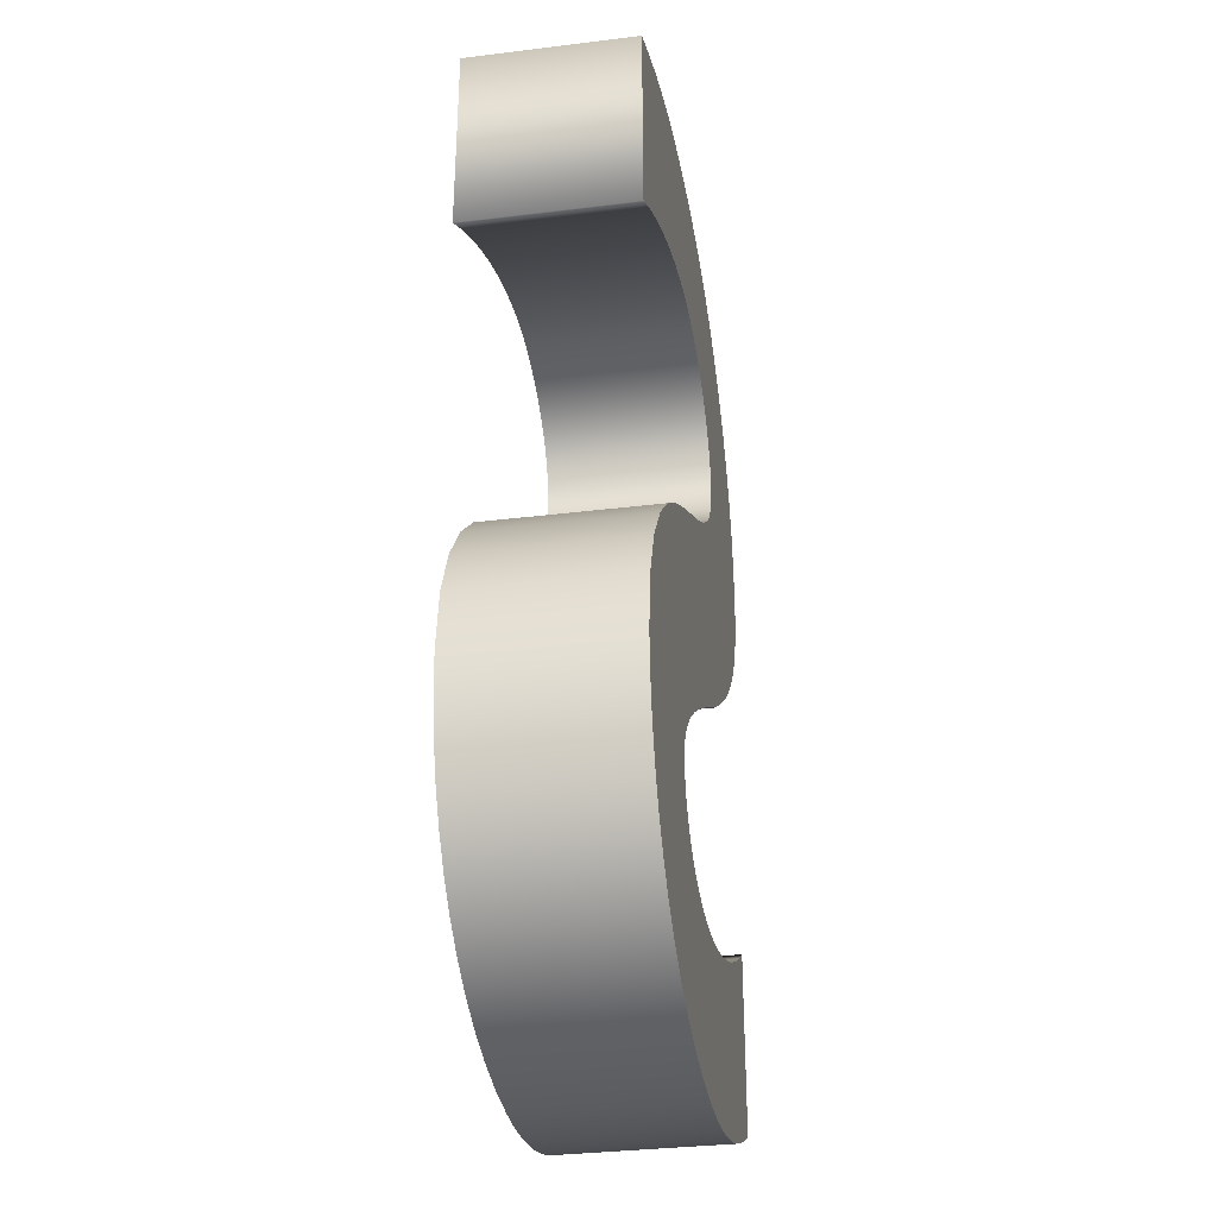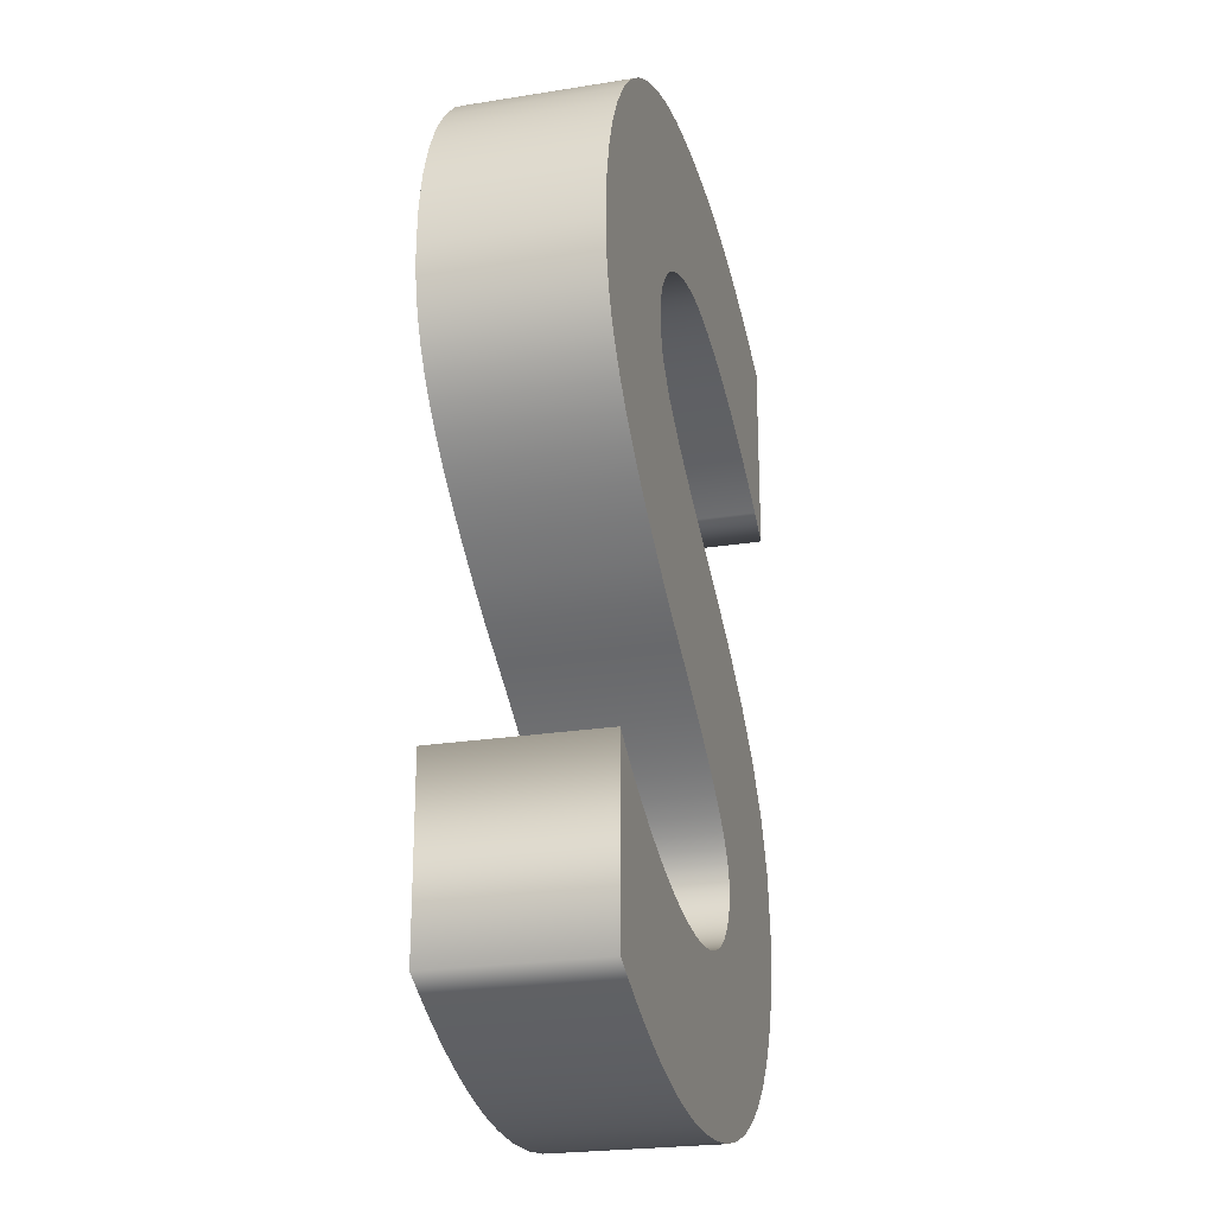
<metadata>
{"format":"obj","ext":"obj","renderer":"f3d","projection":"perspective","resolution":1024,"background":"white","views":[{"elev":-33.7,"azim":-80.5,"up":"+Z"},{"elev":-23.7,"azim":105.0,"up":"+Z"}]}
</metadata>
<code>
o Text
v 0.3116 0.08 -0.3409
v 0.2993 0.08 -0.3479
v 0.2872 0.08 -0.3543
v 0.2754 0.08 -0.3599
v 0.2639 0.08 -0.3647
v 0.2526 0.08 -0.3689
v 0.2417 0.08 -0.3723
v 0.2313 0.08 -0.3751
v 0.2212 0.08 -0.3773
v 0.2116 0.08 -0.3788
v 0.2025 0.08 -0.3797
v 0.194 0.08 -0.38
v 0.1853 0.08 -0.3797
v 0.1771 0.08 -0.3786
v 0.1696 0.08 -0.377
v 0.1627 0.08 -0.3747
v 0.1565 0.08 -0.3719
v 0.151 0.08 -0.3685
v 0.1463 0.08 -0.3646
v 0.1423 0.08 -0.3603
v 0.1392 0.08 -0.3555
v 0.1369 0.08 -0.3504
v 0.1355 0.08 -0.3448
v 0.135 0.08 -0.339
v 0.1356 0.08 -0.3339
v 0.1376 0.08 -0.3286
v 0.1409 0.08 -0.323
v 0.1457 0.08 -0.317
v 0.152 0.08 -0.3106
v 0.1599 0.08 -0.3038
v 0.1694 0.08 -0.2963
v 0.1806 0.08 -0.2883
v 0.1936 0.08 -0.2797
v 0.2085 0.08 -0.2702
v 0.2253 0.08 -0.2601
v 0.244 0.08 -0.249
v 0.2615 0.08 -0.2371
v 0.2772 0.08 -0.2258
v 0.291 0.08 -0.2151
v 0.3031 0.08 -0.2048
v 0.3135 0.08 -0.1947
v 0.3222 0.08 -0.1849
v 0.3295 0.08 -0.1751
v 0.3353 0.08 -0.1652
v 0.3396 0.08 -0.1552
v 0.3427 0.08 -0.1449
v 0.3444 0.08 -0.1342
v 0.345 0.08 -0.123
v 0.3437 0.08 -0.1038
v 0.3399 0.08 -0.08579
v 0.3338 0.08 -0.06905
v 0.3255 0.08 -0.05367
v 0.3152 0.08 -0.03975
v 0.3029 0.08 -0.02738
v 0.2888 0.08 -0.01665
v 0.2731 0.08 -0.007667
v 0.256 0.08 -0.000516
v 0.2375 0.08 0.004708
v 0.2178 0.08 0.007911
v 0.197 0.08 0.009
v 0.1835 0.08 0.008766
v 0.1704 0.08 0.008046
v 0.1576 0.08 0.006812
v 0.145 0.08 0.005037
v 0.1325 0.08 0.002692
v 0.1201 0.08 -0.00025
v 0.1076 0.08 -0.003817
v 0.095 0.08 -0.008037
v 0.08211 0.08 -0.01294
v 0.06888 0.08 -0.01855
v 0.0552 0.08 -0.02489
v 0.041 0.08 -0.032
v 0.041 0.08 -0.128
v 0.05539 0.08 -0.1184
v 0.06953 0.08 -0.1097
v 0.08338 0.08 -0.1019
v 0.09689 0.08 -0.09493
v 0.11 0.08 -0.08879
v 0.1227 0.08 -0.0835
v 0.135 0.08 -0.07904
v 0.1468 0.08 -0.07541
v 0.158 0.08 -0.07259
v 0.1686 0.08 -0.07059
v 0.1787 0.08 -0.0694
v 0.188 0.08 -0.069
v 0.1969 0.08 -0.06981
v 0.2054 0.08 -0.07125
v 0.2135 0.08 -0.07331
v 0.2211 0.08 -0.076
v 0.2281 0.08 -0.07931
v 0.2345 0.08 -0.08325
v 0.2401 0.08 -0.08781
v 0.2449 0.08 -0.093
v 0.2487 0.08 -0.09881
v 0.2516 0.08 -0.1052
v 0.2534 0.08 -0.1123
v 0.254 0.08 -0.12
v 0.2499 0.08 -0.135
v 0.2384 0.08 -0.1491
v 0.2212 0.08 -0.1629
v 0.1996 0.08 -0.1767
v 0.175 0.08 -0.1909
v 0.149 0.08 -0.2059
v 0.123 0.08 -0.2221
v 0.09844 0.08 -0.24
v 0.07681 0.08 -0.2599
v 0.05956 0.08 -0.2823
v 0.04813 0.08 -0.3075
v 0.044 0.08 -0.336
v 0.04519 0.08 -0.3544
v 0.04871 0.08 -0.3714
v 0.05447 0.08 -0.3871
v 0.06237 0.08 -0.4014
v 0.07233 0.08 -0.4142
v 0.08425 0.08 -0.4255
v 0.09805 0.08 -0.4352
v 0.1136 0.08 -0.4433
v 0.1309 0.08 -0.4496
v 0.1498 0.08 -0.4542
v 0.1702 0.08 -0.4571
v 0.192 0.08 -0.458
v 0.2025 0.08 -0.4577
v 0.2131 0.08 -0.457
v 0.2237 0.08 -0.4557
v 0.2344 0.08 -0.454
v 0.2452 0.08 -0.4517
v 0.2561 0.08 -0.4489
v 0.2671 0.08 -0.4456
v 0.2782 0.08 -0.4417
v 0.2895 0.08 -0.4373
v 0.3008 0.08 -0.4324
v 0.3123 0.08 -0.427
v 0.324 0.08 -0.421
v 0.324 0.08 -0.333
v 0.3116 0 -0.3409
v 0.2993 0 -0.3479
v 0.2872 0 -0.3543
v 0.2754 0 -0.3599
v 0.2639 0 -0.3647
v 0.2526 0 -0.3689
v 0.2417 0 -0.3723
v 0.2313 0 -0.3751
v 0.2212 0 -0.3773
v 0.2116 0 -0.3788
v 0.2025 0 -0.3797
v 0.194 0 -0.38
v 0.1853 0 -0.3797
v 0.1771 0 -0.3786
v 0.1696 0 -0.377
v 0.1627 0 -0.3747
v 0.1565 0 -0.3719
v 0.151 0 -0.3685
v 0.1463 0 -0.3646
v 0.1423 0 -0.3603
v 0.1392 0 -0.3555
v 0.1369 0 -0.3504
v 0.1355 0 -0.3448
v 0.135 0 -0.339
v 0.1356 0 -0.3339
v 0.1376 0 -0.3286
v 0.1409 0 -0.323
v 0.1457 0 -0.317
v 0.152 0 -0.3106
v 0.1599 0 -0.3038
v 0.1694 0 -0.2963
v 0.1806 0 -0.2883
v 0.1936 0 -0.2797
v 0.2085 0 -0.2702
v 0.2253 0 -0.2601
v 0.244 0 -0.249
v 0.2615 0 -0.2371
v 0.2772 0 -0.2258
v 0.291 0 -0.2151
v 0.3031 0 -0.2048
v 0.3135 0 -0.1947
v 0.3222 0 -0.1849
v 0.3295 0 -0.1751
v 0.3353 0 -0.1652
v 0.3396 0 -0.1552
v 0.3427 0 -0.1449
v 0.3444 0 -0.1342
v 0.345 0 -0.123
v 0.3437 0 -0.1038
v 0.3399 0 -0.08579
v 0.3338 0 -0.06905
v 0.3255 0 -0.05367
v 0.3152 0 -0.03975
v 0.3029 0 -0.02738
v 0.2888 0 -0.01665
v 0.2731 0 -0.007667
v 0.256 0 -0.000516
v 0.2375 0 0.004708
v 0.2178 0 0.007911
v 0.197 0 0.009
v 0.1835 0 0.008766
v 0.1704 0 0.008046
v 0.1576 0 0.006812
v 0.145 0 0.005037
v 0.1325 0 0.002692
v 0.1201 0 -0.00025
v 0.1076 0 -0.003817
v 0.095 0 -0.008037
v 0.08211 0 -0.01294
v 0.06888 0 -0.01855
v 0.0552 0 -0.02489
v 0.041 0 -0.032
v 0.041 0 -0.128
v 0.05539 0 -0.1184
v 0.06953 0 -0.1097
v 0.08338 0 -0.1019
v 0.09689 0 -0.09493
v 0.11 0 -0.08879
v 0.1227 0 -0.0835
v 0.135 0 -0.07904
v 0.1468 0 -0.07541
v 0.158 0 -0.07259
v 0.1686 0 -0.07059
v 0.1787 0 -0.0694
v 0.188 0 -0.069
v 0.1969 0 -0.06981
v 0.2054 0 -0.07125
v 0.2135 0 -0.07331
v 0.2211 0 -0.076
v 0.2281 0 -0.07931
v 0.2345 0 -0.08325
v 0.2401 0 -0.08781
v 0.2449 0 -0.093
v 0.2487 0 -0.09881
v 0.2516 0 -0.1052
v 0.2534 0 -0.1123
v 0.254 0 -0.12
v 0.2499 0 -0.135
v 0.2384 0 -0.1491
v 0.2212 0 -0.1629
v 0.1996 0 -0.1767
v 0.175 0 -0.1909
v 0.149 0 -0.2059
v 0.123 0 -0.2221
v 0.09844 0 -0.24
v 0.07681 0 -0.2599
v 0.05956 0 -0.2823
v 0.04813 0 -0.3075
v 0.044 0 -0.336
v 0.04519 0 -0.3544
v 0.04871 0 -0.3714
v 0.05447 0 -0.3871
v 0.06237 0 -0.4014
v 0.07233 0 -0.4142
v 0.08425 0 -0.4255
v 0.09805 0 -0.4352
v 0.1136 0 -0.4433
v 0.1309 0 -0.4496
v 0.1498 0 -0.4542
v 0.1702 0 -0.4571
v 0.192 0 -0.458
v 0.2025 0 -0.4577
v 0.2131 0 -0.457
v 0.2237 0 -0.4557
v 0.2344 0 -0.454
v 0.2452 0 -0.4517
v 0.2561 0 -0.4489
v 0.2671 0 -0.4456
v 0.2782 0 -0.4417
v 0.2895 0 -0.4373
v 0.3008 0 -0.4324
v 0.3123 0 -0.427
v 0.324 0 -0.421
v 0.324 0 -0.333
v 0.3116 0 -0.3409
v 0.3116 0.08 -0.3409
v 0.2993 0 -0.3479
v 0.2993 0.08 -0.3479
v 0.2872 0 -0.3543
v 0.2872 0.08 -0.3543
v 0.2754 0 -0.3599
v 0.2754 0.08 -0.3599
v 0.2639 0 -0.3647
v 0.2639 0.08 -0.3647
v 0.2526 0 -0.3689
v 0.2526 0.08 -0.3689
v 0.2417 0 -0.3723
v 0.2417 0.08 -0.3723
v 0.2313 0 -0.3751
v 0.2313 0.08 -0.3751
v 0.2212 0 -0.3773
v 0.2212 0.08 -0.3773
v 0.2116 0 -0.3788
v 0.2116 0.08 -0.3788
v 0.2025 0 -0.3797
v 0.2025 0.08 -0.3797
v 0.194 0 -0.38
v 0.194 0.08 -0.38
v 0.1853 0 -0.3797
v 0.1853 0.08 -0.3797
v 0.1771 0 -0.3786
v 0.1771 0.08 -0.3786
v 0.1696 0 -0.377
v 0.1696 0.08 -0.377
v 0.1627 0 -0.3747
v 0.1627 0.08 -0.3747
v 0.1565 0 -0.3719
v 0.1565 0.08 -0.3719
v 0.151 0 -0.3685
v 0.151 0.08 -0.3685
v 0.1463 0 -0.3646
v 0.1463 0.08 -0.3646
v 0.1423 0 -0.3603
v 0.1423 0.08 -0.3603
v 0.1392 0 -0.3555
v 0.1392 0.08 -0.3555
v 0.1369 0 -0.3504
v 0.1369 0.08 -0.3504
v 0.1355 0 -0.3448
v 0.1355 0.08 -0.3448
v 0.135 0 -0.339
v 0.135 0.08 -0.339
v 0.1356 0 -0.3339
v 0.1356 0.08 -0.3339
v 0.1376 0 -0.3286
v 0.1376 0.08 -0.3286
v 0.1409 0 -0.323
v 0.1409 0.08 -0.323
v 0.1457 0 -0.317
v 0.1457 0.08 -0.317
v 0.152 0 -0.3106
v 0.152 0.08 -0.3106
v 0.1599 0 -0.3038
v 0.1599 0.08 -0.3038
v 0.1694 0 -0.2963
v 0.1694 0.08 -0.2963
v 0.1806 0 -0.2883
v 0.1806 0.08 -0.2883
v 0.1936 0 -0.2797
v 0.1936 0.08 -0.2797
v 0.2085 0 -0.2702
v 0.2085 0.08 -0.2702
v 0.2253 0 -0.2601
v 0.2253 0.08 -0.2601
v 0.244 0 -0.249
v 0.244 0.08 -0.249
v 0.2615 0 -0.2371
v 0.2615 0.08 -0.2371
v 0.2772 0 -0.2258
v 0.2772 0.08 -0.2258
v 0.291 0 -0.2151
v 0.291 0.08 -0.2151
v 0.3031 0 -0.2048
v 0.3031 0.08 -0.2048
v 0.3135 0 -0.1947
v 0.3135 0.08 -0.1947
v 0.3222 0 -0.1849
v 0.3222 0.08 -0.1849
v 0.3295 0 -0.1751
v 0.3295 0.08 -0.1751
v 0.3353 0 -0.1652
v 0.3353 0.08 -0.1652
v 0.3396 0 -0.1552
v 0.3396 0.08 -0.1552
v 0.3427 0 -0.1449
v 0.3427 0.08 -0.1449
v 0.3444 0 -0.1342
v 0.3444 0.08 -0.1342
v 0.345 0 -0.123
v 0.345 0.08 -0.123
v 0.3437 0 -0.1038
v 0.3437 0.08 -0.1038
v 0.3399 0 -0.08579
v 0.3399 0.08 -0.08579
v 0.3338 0 -0.06905
v 0.3338 0.08 -0.06905
v 0.3255 0 -0.05367
v 0.3255 0.08 -0.05367
v 0.3152 0 -0.03975
v 0.3152 0.08 -0.03975
v 0.3029 0 -0.02738
v 0.3029 0.08 -0.02738
v 0.2888 0 -0.01665
v 0.2888 0.08 -0.01665
v 0.2731 0 -0.007667
v 0.2731 0.08 -0.007667
v 0.256 0 -0.000516
v 0.256 0.08 -0.000516
v 0.2375 0 0.004708
v 0.2375 0.08 0.004708
v 0.2178 0 0.007911
v 0.2178 0.08 0.007911
v 0.197 0 0.009
v 0.197 0.08 0.009
v 0.1835 0 0.008766
v 0.1835 0.08 0.008766
v 0.1704 0 0.008046
v 0.1704 0.08 0.008046
v 0.1576 0 0.006812
v 0.1576 0.08 0.006812
v 0.145 0 0.005037
v 0.145 0.08 0.005037
v 0.1325 0 0.002692
v 0.1325 0.08 0.002692
v 0.1201 0 -0.00025
v 0.1201 0.08 -0.00025
v 0.1076 0 -0.003817
v 0.1076 0.08 -0.003817
v 0.095 0 -0.008037
v 0.095 0.08 -0.008037
v 0.08211 0 -0.01294
v 0.08211 0.08 -0.01294
v 0.06888 0 -0.01855
v 0.06888 0.08 -0.01855
v 0.0552 0 -0.02489
v 0.0552 0.08 -0.02489
v 0.041 0 -0.032
v 0.041 0.08 -0.032
v 0.041 0 -0.128
v 0.041 0.08 -0.128
v 0.05539 0 -0.1184
v 0.05539 0.08 -0.1184
v 0.06953 0 -0.1097
v 0.06953 0.08 -0.1097
v 0.08338 0 -0.1019
v 0.08338 0.08 -0.1019
v 0.09689 0 -0.09493
v 0.09689 0.08 -0.09493
v 0.11 0 -0.08879
v 0.11 0.08 -0.08879
v 0.1227 0 -0.0835
v 0.1227 0.08 -0.0835
v 0.135 0 -0.07904
v 0.135 0.08 -0.07904
v 0.1468 0 -0.07541
v 0.1468 0.08 -0.07541
v 0.158 0 -0.07259
v 0.158 0.08 -0.07259
v 0.1686 0 -0.07059
v 0.1686 0.08 -0.07059
v 0.1787 0 -0.0694
v 0.1787 0.08 -0.0694
v 0.188 0 -0.069
v 0.188 0.08 -0.069
v 0.1969 0 -0.06981
v 0.1969 0.08 -0.06981
v 0.2054 0 -0.07125
v 0.2054 0.08 -0.07125
v 0.2135 0 -0.07331
v 0.2135 0.08 -0.07331
v 0.2211 0 -0.076
v 0.2211 0.08 -0.076
v 0.2281 0 -0.07931
v 0.2281 0.08 -0.07931
v 0.2345 0 -0.08325
v 0.2345 0.08 -0.08325
v 0.2401 0 -0.08781
v 0.2401 0.08 -0.08781
v 0.2449 0 -0.093
v 0.2449 0.08 -0.093
v 0.2487 0 -0.09881
v 0.2487 0.08 -0.09881
v 0.2516 0 -0.1052
v 0.2516 0.08 -0.1052
v 0.2534 0 -0.1123
v 0.2534 0.08 -0.1123
v 0.254 0 -0.12
v 0.254 0.08 -0.12
v 0.2499 0 -0.135
v 0.2499 0.08 -0.135
v 0.2384 0 -0.1491
v 0.2384 0.08 -0.1491
v 0.2212 0 -0.1629
v 0.2212 0.08 -0.1629
v 0.1996 0 -0.1767
v 0.1996 0.08 -0.1767
v 0.175 0 -0.1909
v 0.175 0.08 -0.1909
v 0.149 0 -0.2059
v 0.149 0.08 -0.2059
v 0.123 0 -0.2221
v 0.123 0.08 -0.2221
v 0.09844 0 -0.24
v 0.09844 0.08 -0.24
v 0.07681 0 -0.2599
v 0.07681 0.08 -0.2599
v 0.05956 0 -0.2823
v 0.05956 0.08 -0.2823
v 0.04813 0 -0.3075
v 0.04813 0.08 -0.3075
v 0.044 0 -0.336
v 0.044 0.08 -0.336
v 0.04519 0 -0.3544
v 0.04519 0.08 -0.3544
v 0.04871 0 -0.3714
v 0.04871 0.08 -0.3714
v 0.05447 0 -0.3871
v 0.05447 0.08 -0.3871
v 0.06237 0 -0.4014
v 0.06237 0.08 -0.4014
v 0.07233 0 -0.4142
v 0.07233 0.08 -0.4142
v 0.08425 0 -0.4255
v 0.08425 0.08 -0.4255
v 0.09805 0 -0.4352
v 0.09805 0.08 -0.4352
v 0.1136 0 -0.4433
v 0.1136 0.08 -0.4433
v 0.1309 0 -0.4496
v 0.1309 0.08 -0.4496
v 0.1498 0 -0.4542
v 0.1498 0.08 -0.4542
v 0.1702 0 -0.4571
v 0.1702 0.08 -0.4571
v 0.192 0 -0.458
v 0.192 0.08 -0.458
v 0.2025 0 -0.4577
v 0.2025 0.08 -0.4577
v 0.2131 0 -0.457
v 0.2131 0.08 -0.457
v 0.2237 0 -0.4557
v 0.2237 0.08 -0.4557
v 0.2344 0 -0.454
v 0.2344 0.08 -0.454
v 0.2452 0 -0.4517
v 0.2452 0.08 -0.4517
v 0.2561 0 -0.4489
v 0.2561 0.08 -0.4489
v 0.2671 0 -0.4456
v 0.2671 0.08 -0.4456
v 0.2782 0 -0.4417
v 0.2782 0.08 -0.4417
v 0.2895 0 -0.4373
v 0.2895 0.08 -0.4373
v 0.3008 0 -0.4324
v 0.3008 0.08 -0.4324
v 0.3123 0 -0.427
v 0.3123 0.08 -0.427
v 0.324 0 -0.421
v 0.324 0.08 -0.421
v 0.324 0 -0.333
v 0.324 0.08 -0.333
f 120 122 121
f 120 123 122
f 119 123 120
f 119 124 123
f 119 125 124
f 118 125 119
f 118 126 125
f 118 127 126
f 117 127 118
f 117 128 127
f 117 129 128
f 116 129 117
f 116 130 129
f 116 131 130
f 115 131 116
f 115 132 131
f 115 133 132
f 114 133 115
f 114 8 133
f 8 7 133
f 7 6 133
f 6 5 133
f 5 4 133
f 4 3 133
f 3 2 133
f 2 1 133
f 1 134 133
f 113 10 114
f 10 9 114
f 9 8 114
f 112 11 113
f 11 10 113
f 111 13 112
f 13 12 112
f 12 11 112
f 111 14 13
f 111 15 14
f 111 16 15
f 111 17 16
f 111 18 17
f 110 18 111
f 110 19 18
f 110 20 19
f 110 21 20
f 110 22 21
f 109 22 110
f 109 23 22
f 109 24 23
f 109 25 24
f 108 25 109
f 108 26 25
f 108 27 26
f 108 28 27
f 108 29 28
f 108 30 29
f 107 30 108
f 107 31 30
f 107 32 31
f 107 33 32
f 106 33 107
f 106 34 33
f 106 35 34
f 106 36 35
f 105 36 106
f 105 37 36
f 104 37 105
f 104 38 37
f 104 39 38
f 103 39 104
f 103 40 39
f 102 40 103
f 102 41 40
f 102 42 41
f 101 42 102
f 101 43 42
f 100 43 101
f 100 44 43
f 100 45 44
f 99 45 100
f 99 46 45
f 98 46 99
f 98 47 46
f 97 47 98
f 97 48 47
f 72 74 73
f 97 49 48
f 96 49 97
f 72 75 74
f 95 49 96
f 72 76 75
f 94 49 95
f 94 50 49
f 72 77 76
f 93 50 94
f 72 78 77
f 92 50 93
f 72 79 78
f 91 50 92
f 91 51 50
f 72 80 79
f 90 51 91
f 89 51 90
f 72 81 80
f 88 51 89
f 72 82 81
f 87 51 88
f 72 83 82
f 86 51 87
f 72 84 83
f 85 51 86
f 72 85 84
f 85 52 51
f 72 52 85
f 72 53 52
f 72 54 53
f 71 54 72
f 71 55 54
f 70 55 71
f 69 55 70
f 69 56 55
f 68 56 69
f 67 56 68
f 67 57 56
f 66 57 67
f 66 58 57
f 65 58 66
f 64 58 65
f 64 59 58
f 63 59 64
f 62 59 63
f 62 60 59
f 61 60 62
f 254 255 256
f 254 256 257
f 253 254 257
f 253 257 258
f 253 258 259
f 252 253 259
f 252 259 260
f 252 260 261
f 251 252 261
f 251 261 262
f 251 262 263
f 250 251 263
f 250 263 264
f 250 264 265
f 249 250 265
f 249 265 266
f 249 266 267
f 248 249 267
f 248 267 142
f 142 267 141
f 141 267 140
f 140 267 139
f 139 267 138
f 138 267 137
f 137 267 136
f 136 267 135
f 135 267 268
f 247 248 144
f 144 248 143
f 143 248 142
f 246 247 145
f 145 247 144
f 245 246 147
f 147 246 146
f 146 246 145
f 245 147 148
f 245 148 149
f 245 149 150
f 245 150 151
f 245 151 152
f 244 245 152
f 244 152 153
f 244 153 154
f 244 154 155
f 244 155 156
f 243 244 156
f 243 156 157
f 243 157 158
f 243 158 159
f 242 243 159
f 242 159 160
f 242 160 161
f 242 161 162
f 242 162 163
f 242 163 164
f 241 242 164
f 241 164 165
f 241 165 166
f 241 166 167
f 240 241 167
f 240 167 168
f 240 168 169
f 240 169 170
f 239 240 170
f 239 170 171
f 238 239 171
f 238 171 172
f 238 172 173
f 237 238 173
f 237 173 174
f 236 237 174
f 236 174 175
f 236 175 176
f 235 236 176
f 235 176 177
f 234 235 177
f 234 177 178
f 234 178 179
f 233 234 179
f 233 179 180
f 232 233 180
f 232 180 181
f 231 232 181
f 231 181 182
f 206 207 208
f 231 182 183
f 230 231 183
f 206 208 209
f 229 230 183
f 206 209 210
f 228 229 183
f 228 183 184
f 206 210 211
f 227 228 184
f 206 211 212
f 226 227 184
f 206 212 213
f 225 226 184
f 225 184 185
f 206 213 214
f 224 225 185
f 223 224 185
f 206 214 215
f 222 223 185
f 206 215 216
f 221 222 185
f 206 216 217
f 220 221 185
f 206 217 218
f 219 220 185
f 206 218 219
f 219 185 186
f 206 219 186
f 206 186 187
f 206 187 188
f 205 206 188
f 205 188 189
f 204 205 189
f 203 204 189
f 203 189 190
f 202 203 190
f 201 202 190
f 201 190 191
f 200 201 191
f 200 191 192
f 199 200 192
f 198 199 192
f 198 192 193
f 197 198 193
f 196 197 193
f 196 193 194
f 195 196 194
f 270 272 271 269
f 272 274 273 271
f 274 276 275 273
f 276 278 277 275
f 278 280 279 277
f 280 282 281 279
f 282 284 283 281
f 284 286 285 283
f 286 288 287 285
f 288 290 289 287
f 290 292 291 289
f 292 294 293 291
f 294 296 295 293
f 296 298 297 295
f 298 300 299 297
f 300 302 301 299
f 302 304 303 301
f 304 306 305 303
f 306 308 307 305
f 308 310 309 307
f 310 312 311 309
f 312 314 313 311
f 314 316 315 313
f 316 318 317 315
f 318 320 319 317
f 320 322 321 319
f 322 324 323 321
f 324 326 325 323
f 326 328 327 325
f 328 330 329 327
f 330 332 331 329
f 332 334 333 331
f 334 336 335 333
f 336 338 337 335
f 338 340 339 337
f 340 342 341 339
f 342 344 343 341
f 344 346 345 343
f 346 348 347 345
f 348 350 349 347
f 350 352 351 349
f 352 354 353 351
f 354 356 355 353
f 356 358 357 355
f 358 360 359 357
f 360 362 361 359
f 362 364 363 361
f 364 366 365 363
f 366 368 367 365
f 368 370 369 367
f 370 372 371 369
f 372 374 373 371
f 374 376 375 373
f 376 378 377 375
f 378 380 379 377
f 380 382 381 379
f 382 384 383 381
f 384 386 385 383
f 386 388 387 385
f 388 390 389 387
f 390 392 391 389
f 392 394 393 391
f 394 396 395 393
f 396 398 397 395
f 398 400 399 397
f 400 402 401 399
f 402 404 403 401
f 404 406 405 403
f 406 408 407 405
f 408 410 409 407
f 410 412 411 409
f 412 414 413 411
f 414 416 415 413
f 416 418 417 415
f 418 420 419 417
f 420 422 421 419
f 422 424 423 421
f 424 426 425 423
f 426 428 427 425
f 428 430 429 427
f 430 432 431 429
f 432 434 433 431
f 434 436 435 433
f 436 438 437 435
f 438 440 439 437
f 440 442 441 439
f 442 444 443 441
f 444 446 445 443
f 446 448 447 445
f 448 450 449 447
f 450 452 451 449
f 452 454 453 451
f 454 456 455 453
f 456 458 457 455
f 458 460 459 457
f 460 462 461 459
f 462 464 463 461
f 464 466 465 463
f 466 468 467 465
f 468 470 469 467
f 470 472 471 469
f 472 474 473 471
f 474 476 475 473
f 476 478 477 475
f 478 480 479 477
f 480 482 481 479
f 482 484 483 481
f 484 486 485 483
f 486 488 487 485
f 488 490 489 487
f 490 492 491 489
f 492 494 493 491
f 494 496 495 493
f 496 498 497 495
f 498 500 499 497
f 500 502 501 499
f 502 504 503 501
f 504 506 505 503
f 506 508 507 505
f 508 510 509 507
f 510 512 511 509
f 512 514 513 511
f 514 516 515 513
f 516 518 517 515
f 518 520 519 517
f 520 522 521 519
f 522 524 523 521
f 524 526 525 523
f 526 528 527 525
f 528 530 529 527
f 530 532 531 529
f 532 534 533 531
f 534 536 535 533
f 536 270 269 535

</code>
